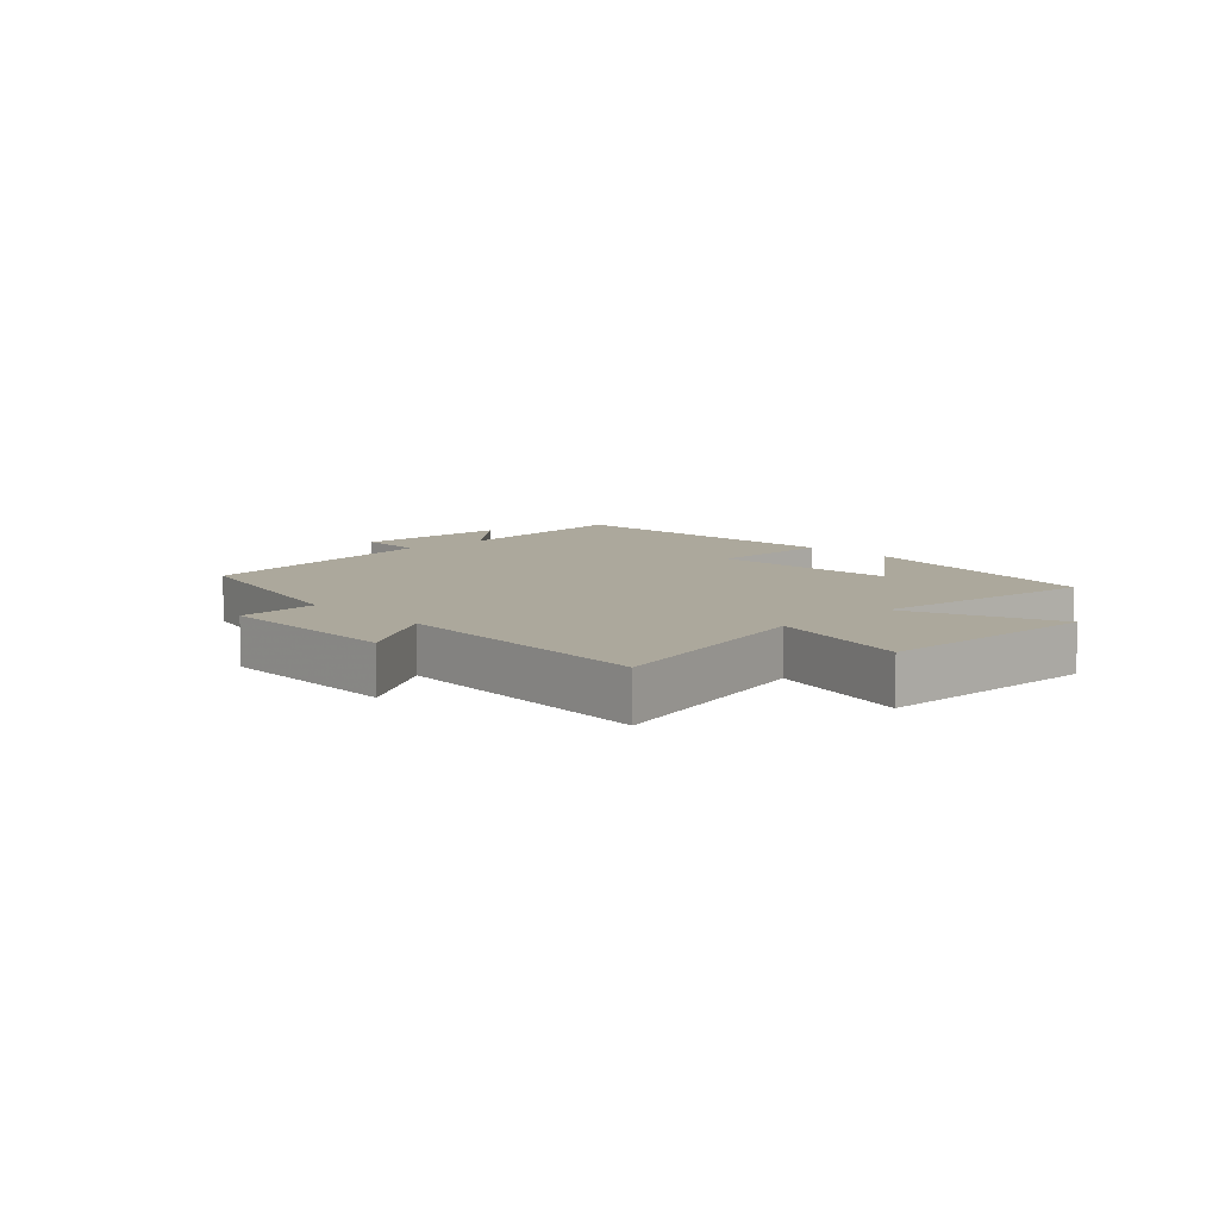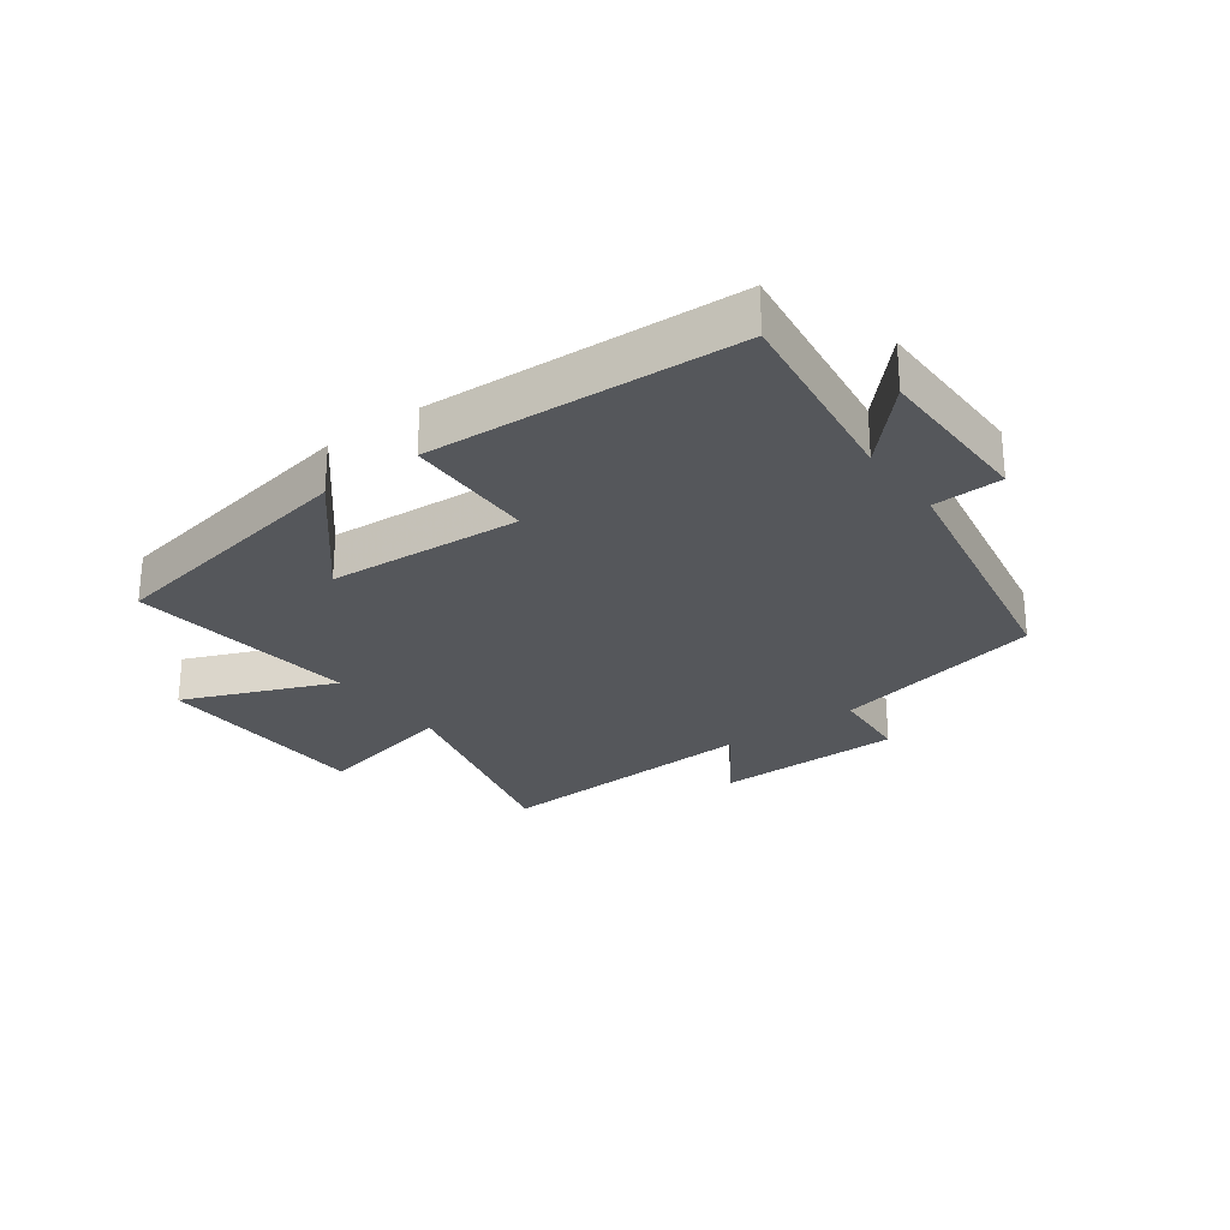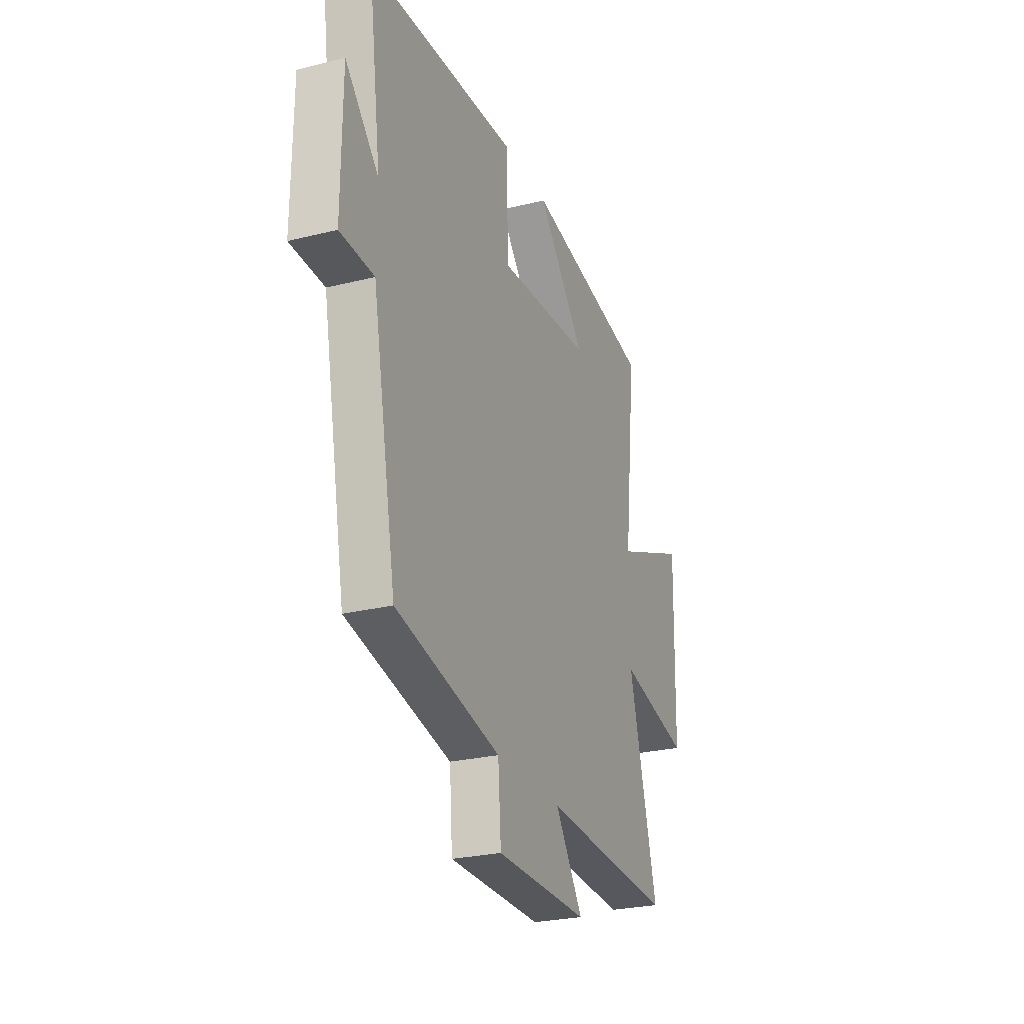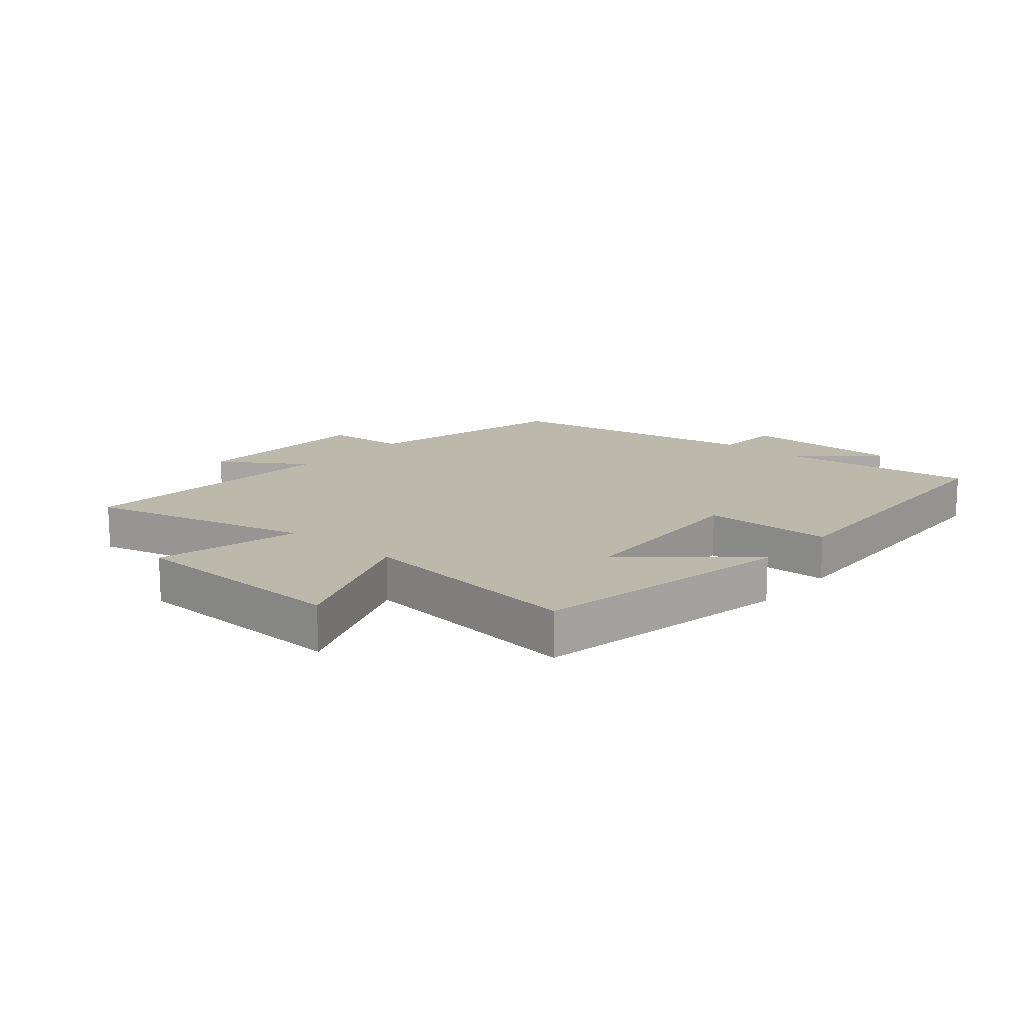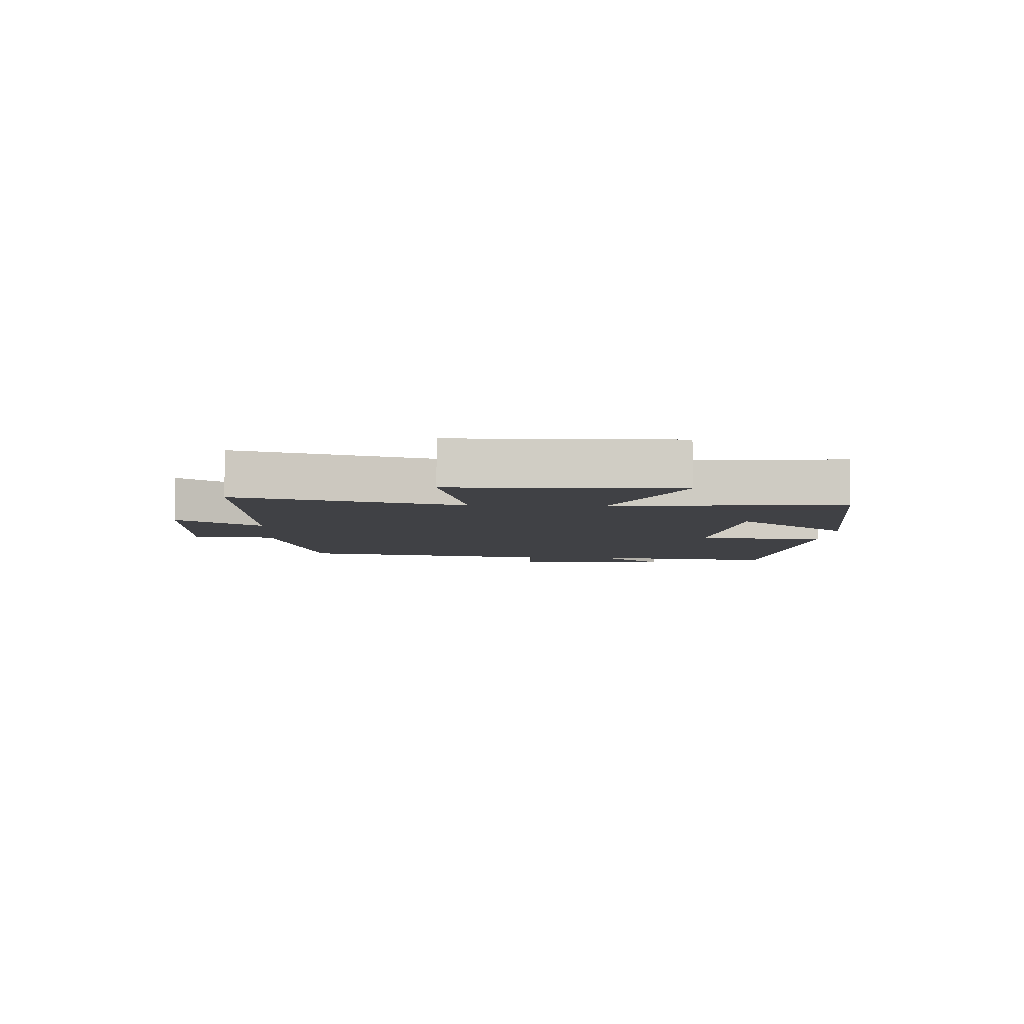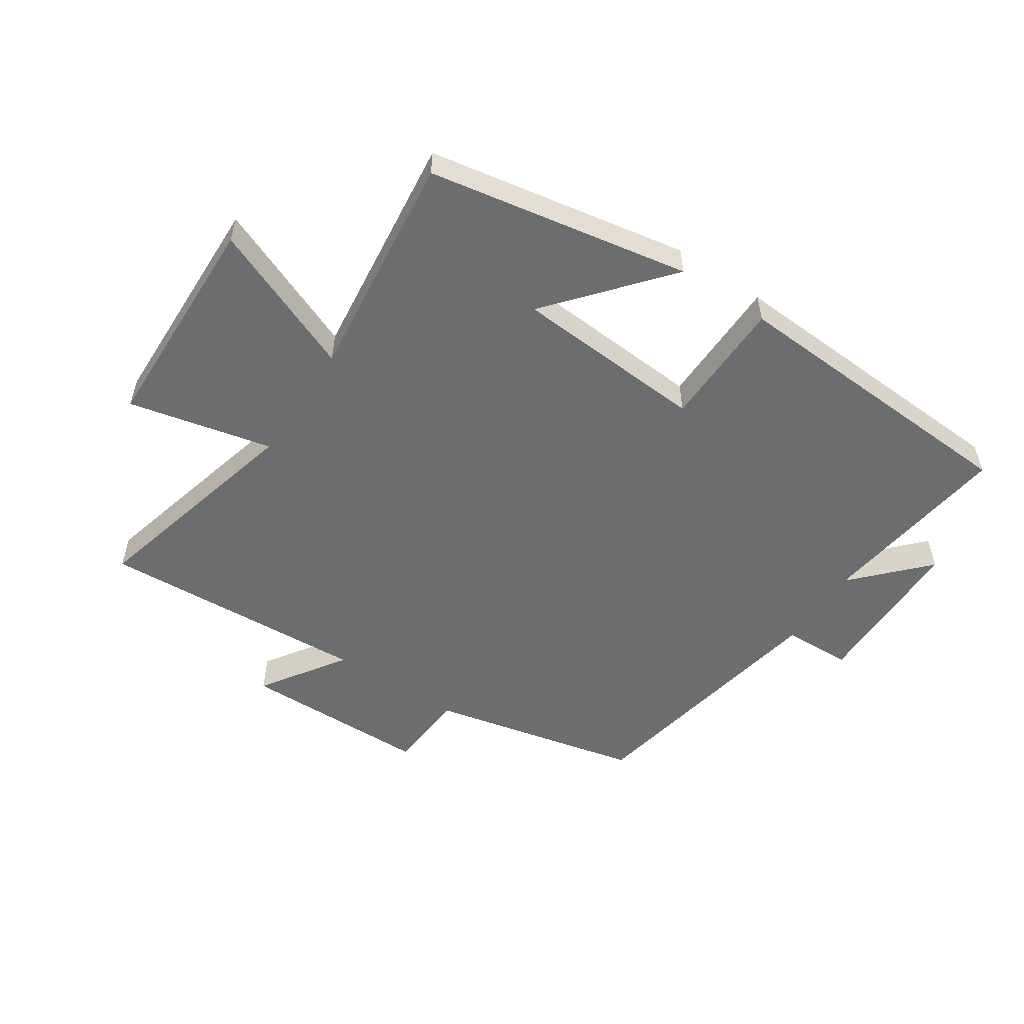
<metadata>
{"format":"obj","ext":"obj","renderer":"f3d","projection":"perspective","resolution":1024,"background":"white","views":[{"elev":8.5,"azim":-133.0,"up":"+Y"},{"elev":-26.4,"azim":36.4,"up":"+Y"},{"elev":-26.0,"azim":111.5,"up":"+Z"},{"elev":14.8,"azim":-49.0,"up":"+Y"},{"elev":-5.9,"azim":-93.2,"up":"+Y"},{"elev":-53.9,"azim":-33.5,"up":"+Y"}]}
</metadata>
<code>
v -0.542 0.07 0.424
v -0.114 0.07 0.5
v -0.274 0.07 0.311
v 0.04 0.07 0.289
v 0.044 0.07 0.5
v 0.543 0.07 0.472
v 0.5 0.07 0.155
v 0.61 0.07 0.271
v 0.612 0.07 0.007
v 0.5 0.07 0.003
v 0.42 0.07 -0.423
v 0.073 0.07 -0.5
v 0.063 0.07 -0.633
v -0.245 0.07 -0.637
v -0.153 0.07 -0.5
v -0.594 0.07 -0.524
v -0.5 0.07 -0.16
v -0.736 0.07 -0.213
v -0.744 0.07 0.151
v -0.5 0.07 0.05
v -0.542 0 0.424
v -0.114 0 0.5
v -0.274 0 0.311
v 0.04 0 0.289
v 0.044 0 0.5
v 0.543 0 0.472
v 0.5 0 0.155
v 0.61 0 0.271
v 0.612 0 0.007
v 0.5 0 0.003
v 0.42 0 -0.423
v 0.073 0 -0.5
v 0.063 0 -0.633
v -0.245 0 -0.637
v -0.153 0 -0.5
v -0.594 0 -0.524
v -0.5 0 -0.16
v -0.736 0 -0.213
v -0.744 0 0.151
v -0.5 0 0.05
f 17 18 19 20
f 15 16 17
f 15 17 20
f 12 13 14 15
f 12 15 20
f 11 12 20
f 10 11 20
f 7 8 9 10
f 7 10 20
f 4 5 6 7
f 3 4 7 20
f 1 2 3 20
f 40 39 38 37
f 37 36 35
f 40 37 35
f 35 34 33 32
f 40 35 32
f 40 32 31
f 40 31 30
f 30 29 28 27
f 40 30 27
f 27 26 25 24
f 40 27 24 23
f 40 23 22 21
f 1 21 22 2
f 2 22 23 3
f 3 23 24 4
f 4 24 25 5
f 5 25 26 6
f 6 26 27 7
f 7 27 28 8
f 8 28 29 9
f 9 29 30 10
f 10 30 31 11
f 11 31 32 12
f 12 32 33 13
f 13 33 34 14
f 14 34 35 15
f 15 35 36 16
f 16 36 37 17
f 17 37 38 18
f 18 38 39 19
f 19 39 40 20
f 20 40 21 1

</code>
